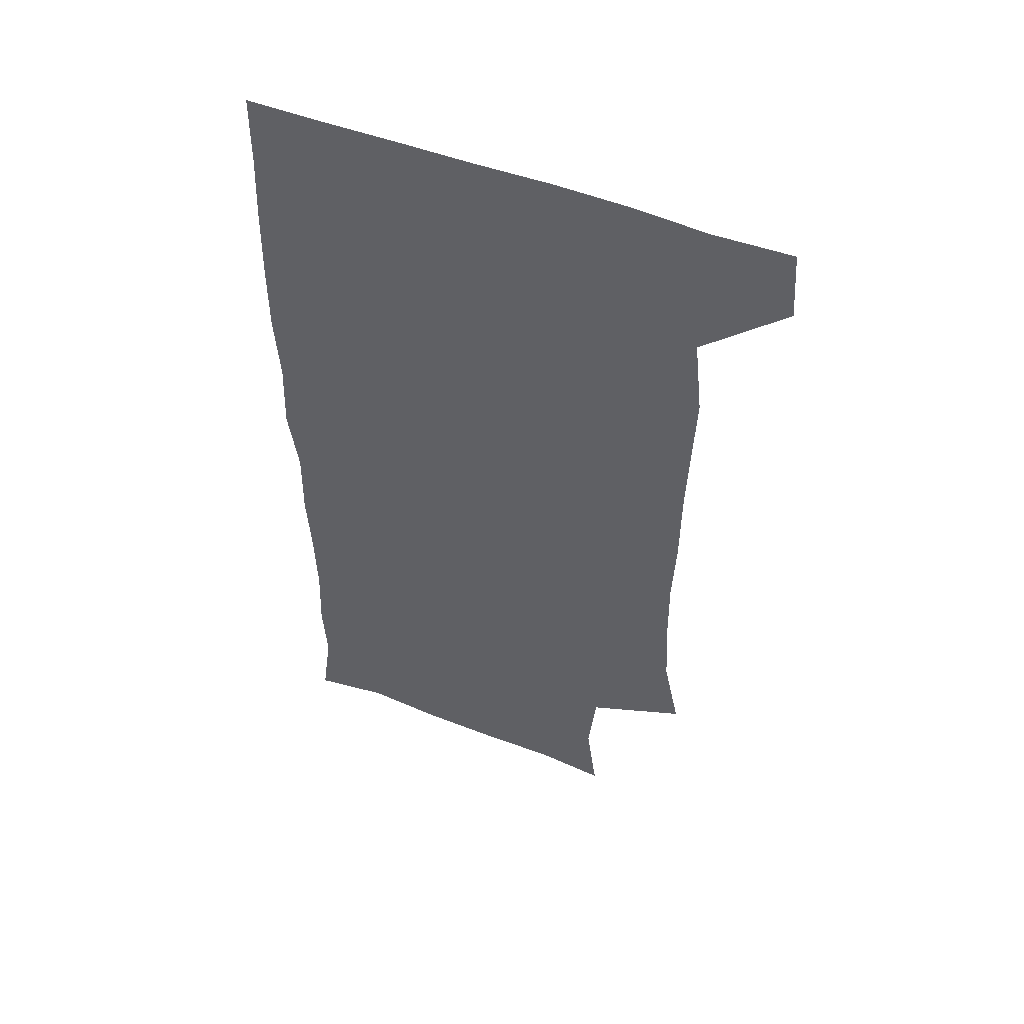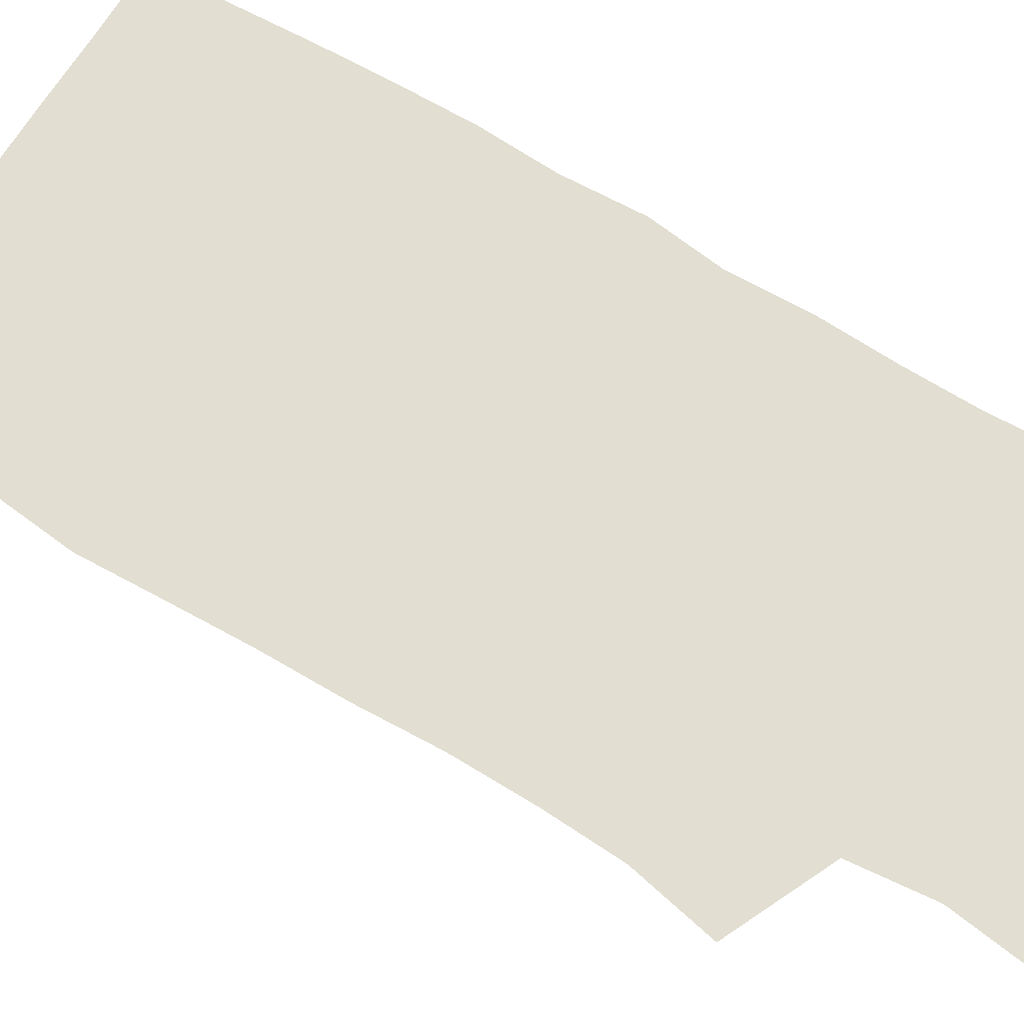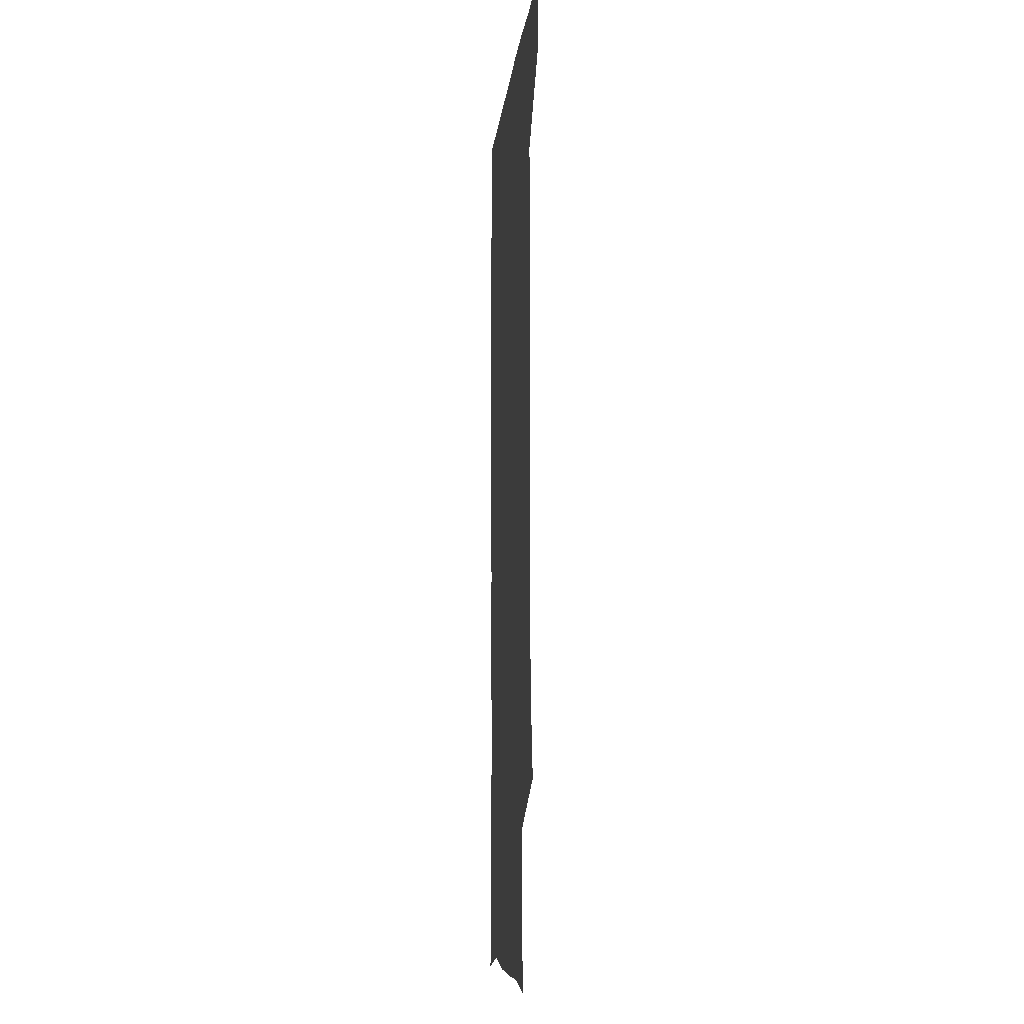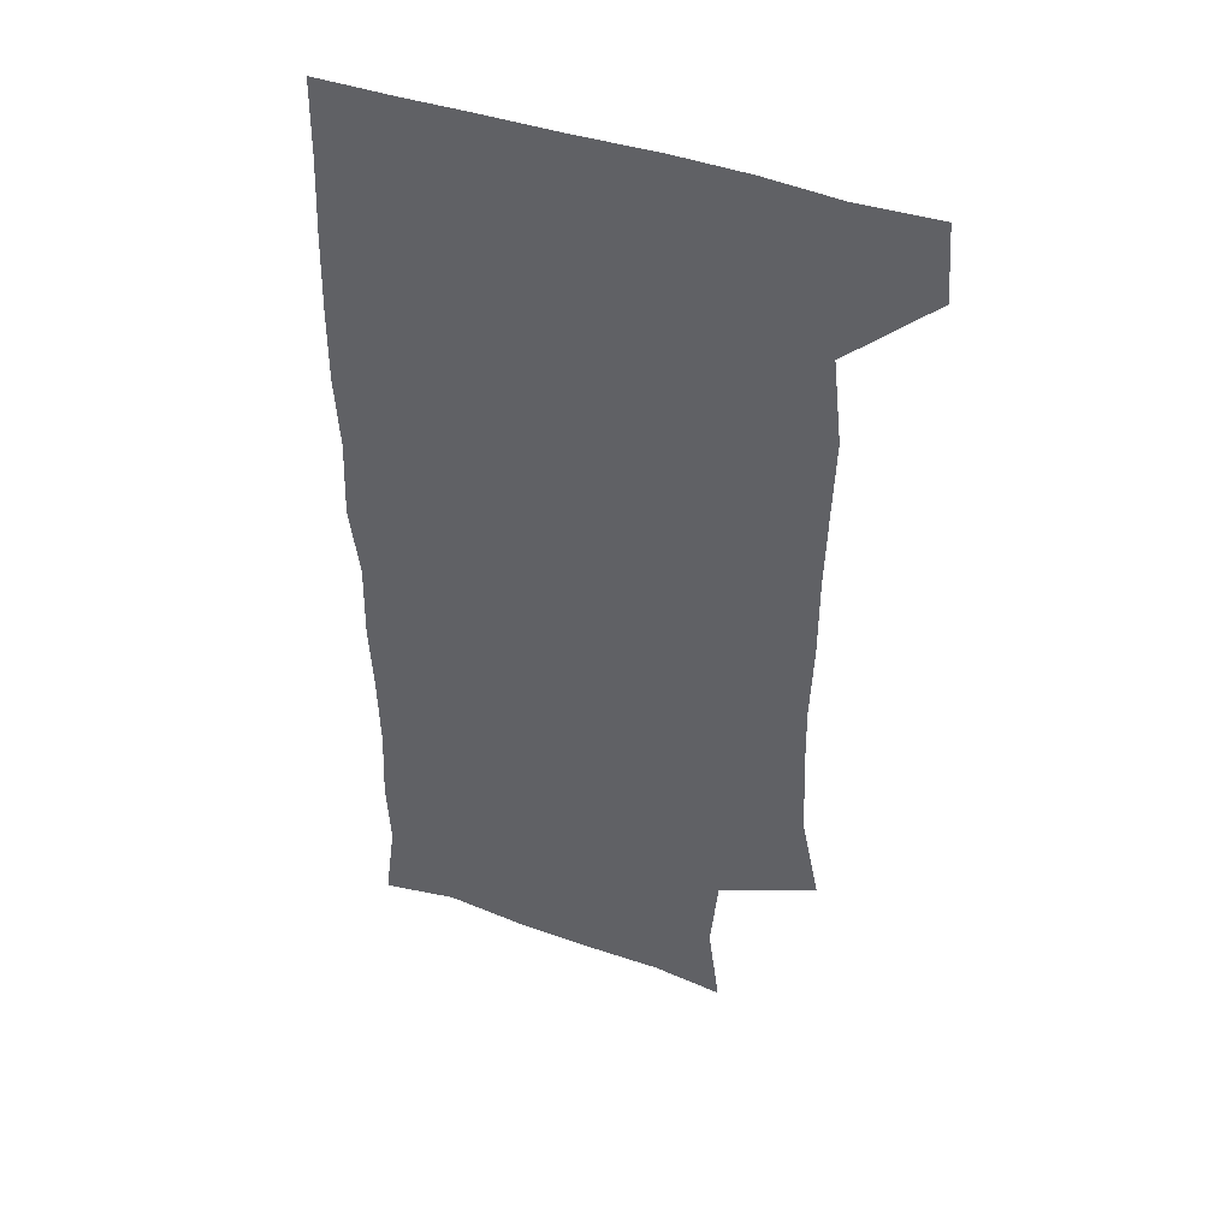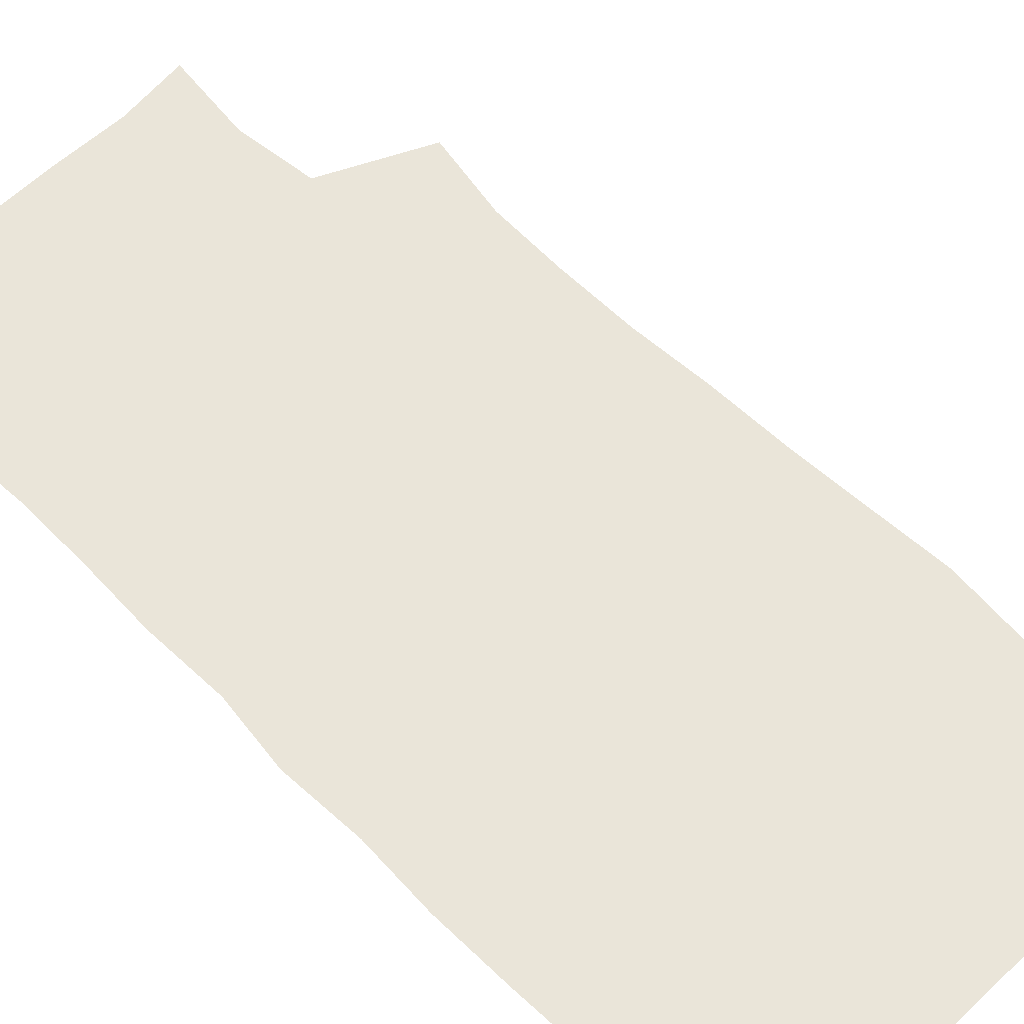
<metadata>
{"format":"obj","ext":"obj","renderer":"f3d","projection":"perspective","resolution":1024,"background":"white","views":[{"elev":53.1,"azim":-157.9,"up":"+Y"},{"elev":67.7,"azim":-59.3,"up":"+Z"},{"elev":-8.8,"azim":-95.5,"up":"+Y"},{"elev":44.2,"azim":-157.9,"up":"+Y"},{"elev":58.0,"azim":135.0,"up":"+Z"}]}
</metadata>
<code>
v 478.2 540.9 0
v 480.3 569.9 0
v 502.7 255.4 0
v 509.5 288.2 0
v 511.2 318.3 0
v 511.7 350.1 0
v 510.5 381.4 0
v 510.4 413.8 0
v 509.4 445.6 0
v 508.3 476.8 0
v 511.8 509.8 0
v 510.8 540 0
v 511.6 569 0
v 540.5 171.7 0
v 545 205.8 0
v 542 237 0
v 546.1 272.3 0
v 547.1 303.1 0
v 545.5 331.5 0
v 546 362.3 0
v 545.4 392 0
v 544.1 421.4 0
v 543.4 451.4 0
v 543.7 481.5 0
v 543.5 510.7 0
v 543.9 539.5 0
v 540.6 570.9 0
v 567.8 175.1 0
v 574.1 215.7 0
v 574.7 247.1 0
v 575.3 277.7 0
v 574.6 306.1 0
v 574.8 336.6 0
v 575.1 366.9 0
v 573.7 394.4 0
v 573.2 423.7 0
v 573.6 453.9 0
v 573.3 482.6 0
v 573.2 511.2 0
v 573.4 539.2 0
v 570.3 571.4 0
v 598 174.5 0
v 601.2 215.7 0
v 602.1 249.6 0
v 602.2 279 0
v 602.3 308.3 0
v 602 336.7 0
v 602 366.6 0
v 602.2 396.7 0
v 601.8 425.1 0
v 601.9 454.8 0
v 601.8 483.1 0
v 602.1 511.8 0
v 601.7 540.4 0
v 600.8 570.5 0
v 629.5 175.1 0
v 629 216.7 0
v 629 247.9 0
v 629.5 276.2 0
v 629.1 308.5 0
v 629.3 337.9 0
v 629.4 367.3 0
v 629.6 396.3 0
v 629.9 424.9 0
v 629.9 454.3 0
v 630 483.2 0
v 630.2 511.8 0
v 630.5 540.1 0
v 630.7 570.4 0
v 660.4 178.1 0
v 656.8 214.2 0
v 656.5 244.4 0
v 657 273.6 0
v 656.9 304.3 0
v 657.2 334.4 0
v 657.5 364.4 0
v 658.2 393.8 0
v 658.3 423.5 0
v 658.7 452.8 0
v 659.4 481.9 0
v 659.6 511.2 0
v 659.9 540.4 0
v 660.7 569.9 0
v 691.1 172.2 0
v 686.6 206.5 0
v 688 234.2 0
v 686.8 265.3 0
v 687.5 295.3 0
v 689.1 325 0
v 688.5 357.1 0
v 692.5 385.8 0
v 691.3 417.7 0
v 693.2 447.7 0
v 693.1 478.4 0
v 692.4 509.2 0
v 691.1 539.9 0
v 690.7 570 0
v 691 601 0
f 11 12 1
f 1 12 2
f 12 13 2
f 16 17 3
f 3 17 4
f 17 18 4
f 4 18 5
f 18 19 5
f 5 19 6
f 19 20 6
f 6 20 7
f 20 21 7
f 7 21 8
f 21 22 8
f 8 22 9
f 22 23 9
f 9 23 10
f 23 24 10
f 10 24 11
f 24 25 11
f 11 25 12
f 25 26 12
f 12 26 13
f 26 27 13
f 14 28 15
f 28 29 15
f 15 29 16
f 29 30 16
f 16 30 17
f 30 31 17
f 17 31 18
f 31 32 18
f 18 32 19
f 32 33 19
f 19 33 20
f 33 34 20
f 20 34 21
f 34 35 21
f 21 35 22
f 35 36 22
f 22 36 23
f 36 37 23
f 23 37 24
f 37 38 24
f 24 38 25
f 38 39 25
f 25 39 26
f 39 40 26
f 26 40 27
f 40 41 27
f 28 42 29
f 42 43 29
f 29 43 30
f 43 44 30
f 30 44 31
f 44 45 31
f 31 45 32
f 45 46 32
f 32 46 33
f 46 47 33
f 33 47 34
f 47 48 34
f 34 48 35
f 48 49 35
f 35 49 36
f 49 50 36
f 36 50 37
f 50 51 37
f 37 51 38
f 51 52 38
f 38 52 39
f 52 53 39
f 39 53 40
f 53 54 40
f 40 54 41
f 54 55 41
f 42 56 43
f 56 57 43
f 43 57 44
f 57 58 44
f 44 58 45
f 58 59 45
f 45 59 46
f 59 60 46
f 46 60 47
f 60 61 47
f 47 61 48
f 61 62 48
f 48 62 49
f 62 63 49
f 49 63 50
f 63 64 50
f 50 64 51
f 64 65 51
f 51 65 52
f 65 66 52
f 52 66 53
f 66 67 53
f 53 67 54
f 67 68 54
f 54 68 55
f 68 69 55
f 56 70 57
f 70 71 57
f 57 71 58
f 71 72 58
f 58 72 59
f 72 73 59
f 59 73 60
f 73 74 60
f 60 74 61
f 74 75 61
f 61 75 62
f 75 76 62
f 62 76 63
f 76 77 63
f 63 77 64
f 77 78 64
f 64 78 65
f 78 79 65
f 65 79 66
f 79 80 66
f 66 80 67
f 80 81 67
f 67 81 68
f 81 82 68
f 68 82 69
f 82 83 69
f 70 84 71
f 84 85 71
f 71 85 72
f 85 86 72
f 72 86 73
f 86 87 73
f 73 87 74
f 87 88 74
f 74 88 75
f 88 89 75
f 75 89 76
f 89 90 76
f 76 90 77
f 90 91 77
f 77 91 78
f 91 92 78
f 78 92 79
f 92 93 79
f 79 93 80
f 93 94 80
f 80 94 81
f 94 95 81
f 81 95 82
f 95 96 82
f 82 96 83
f 96 97 83

</code>
